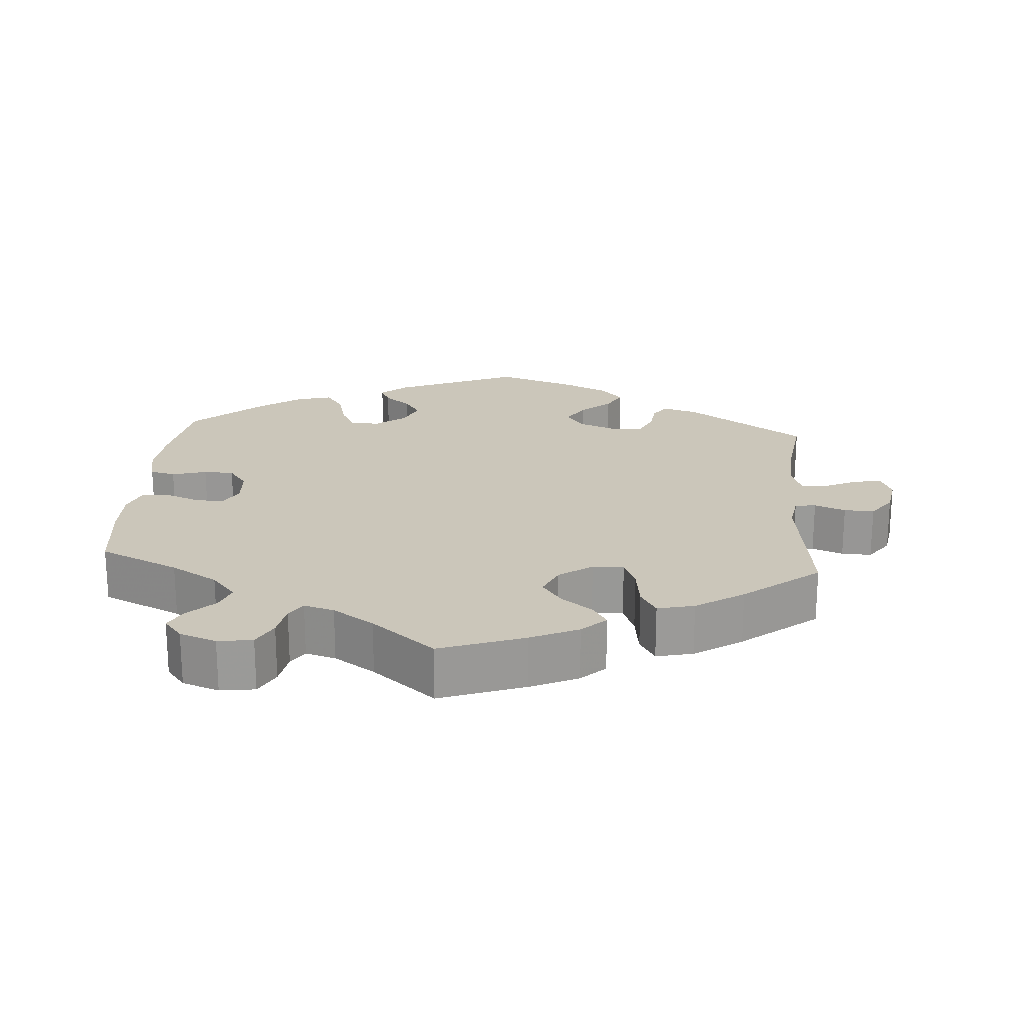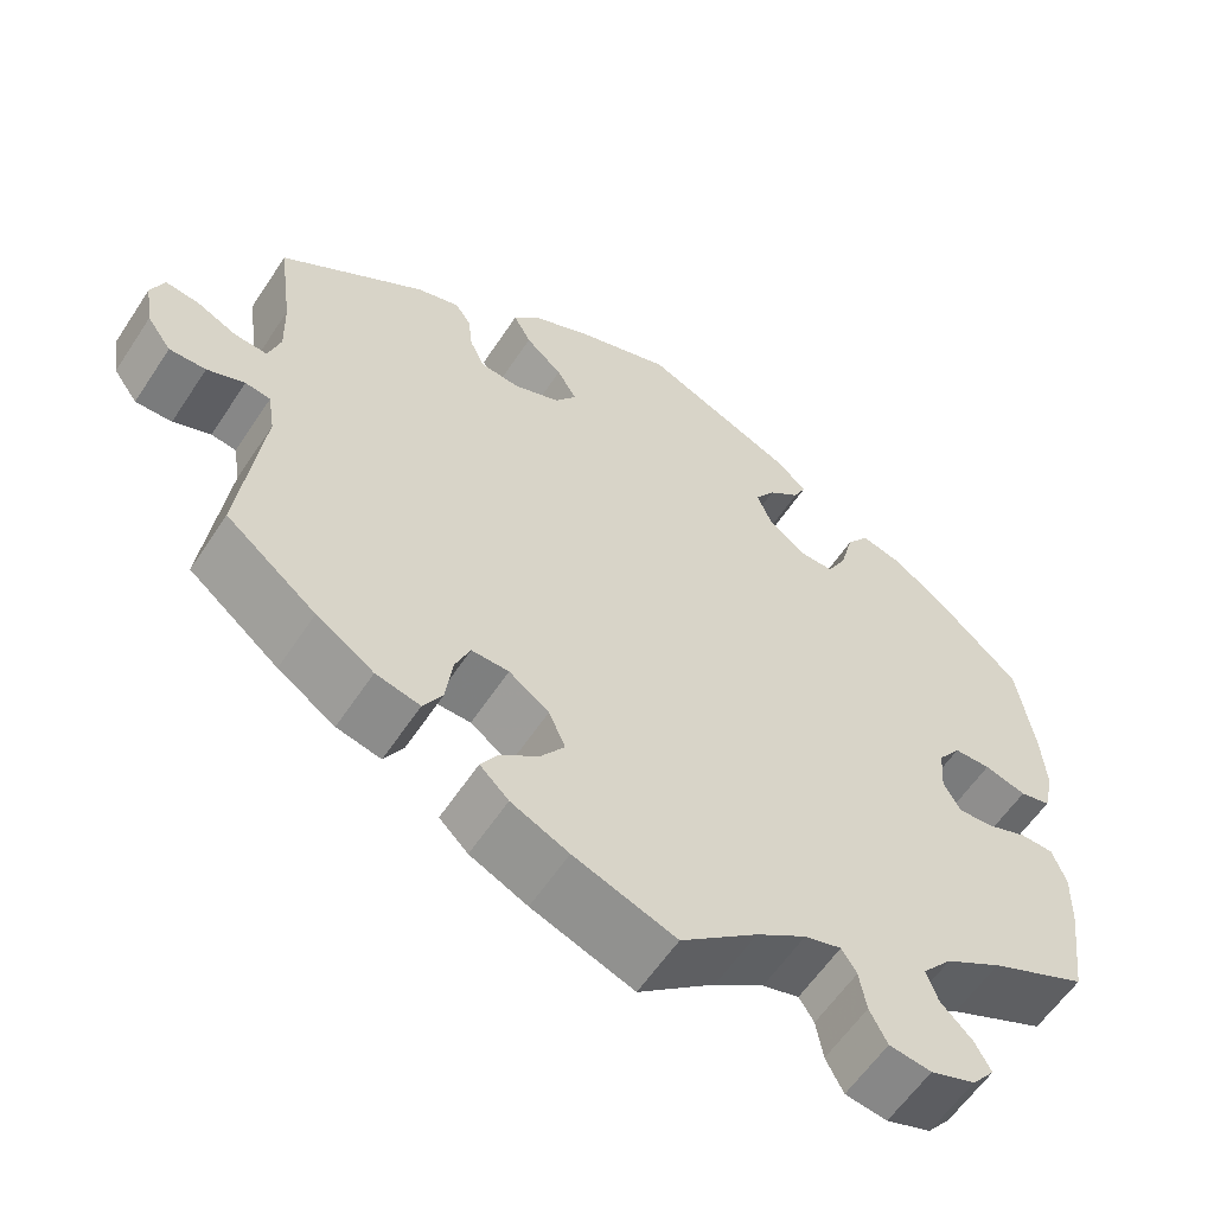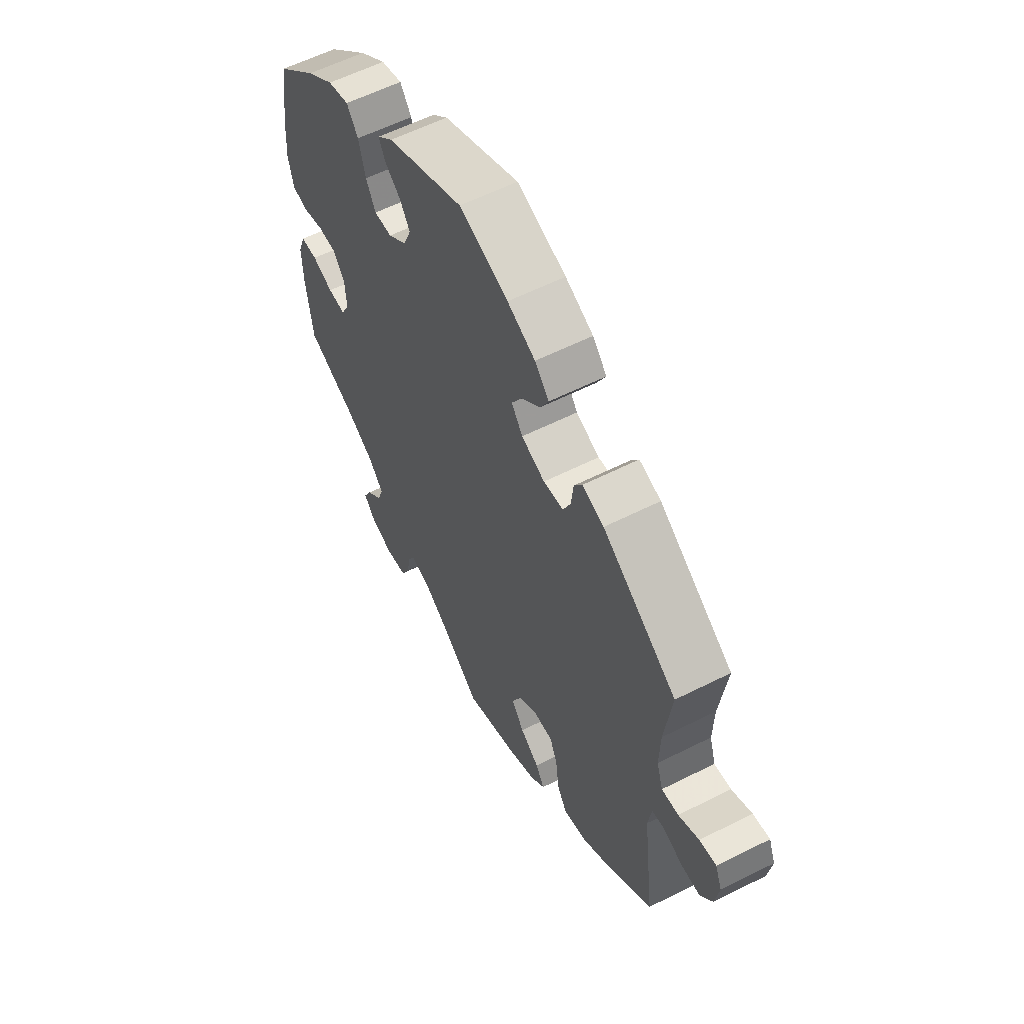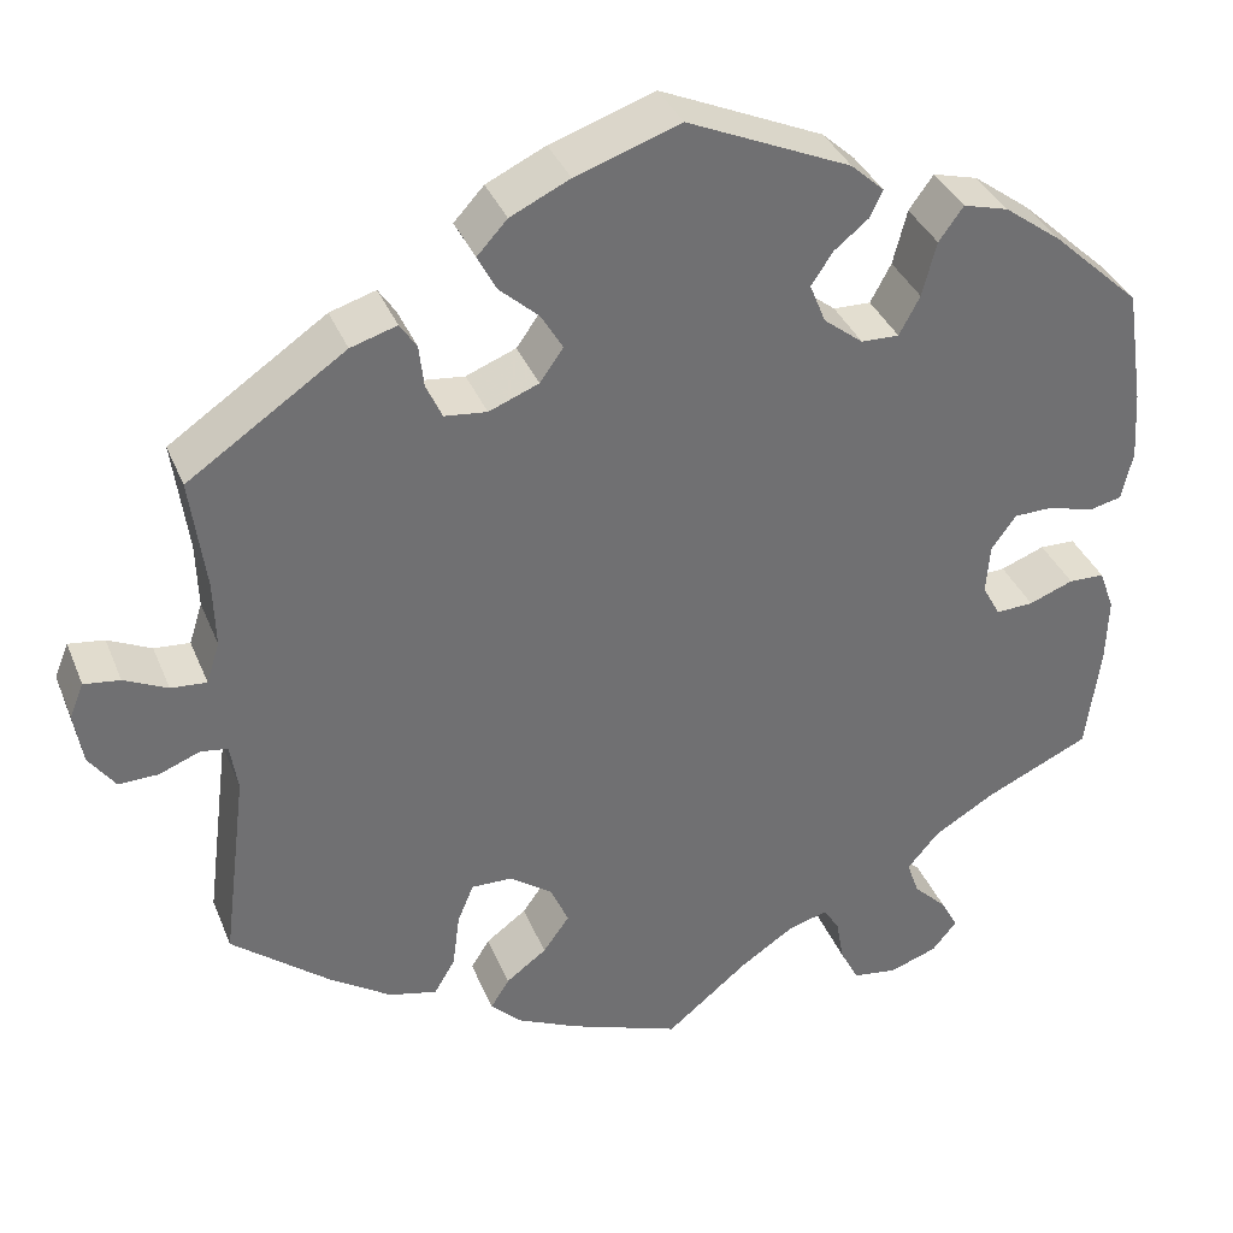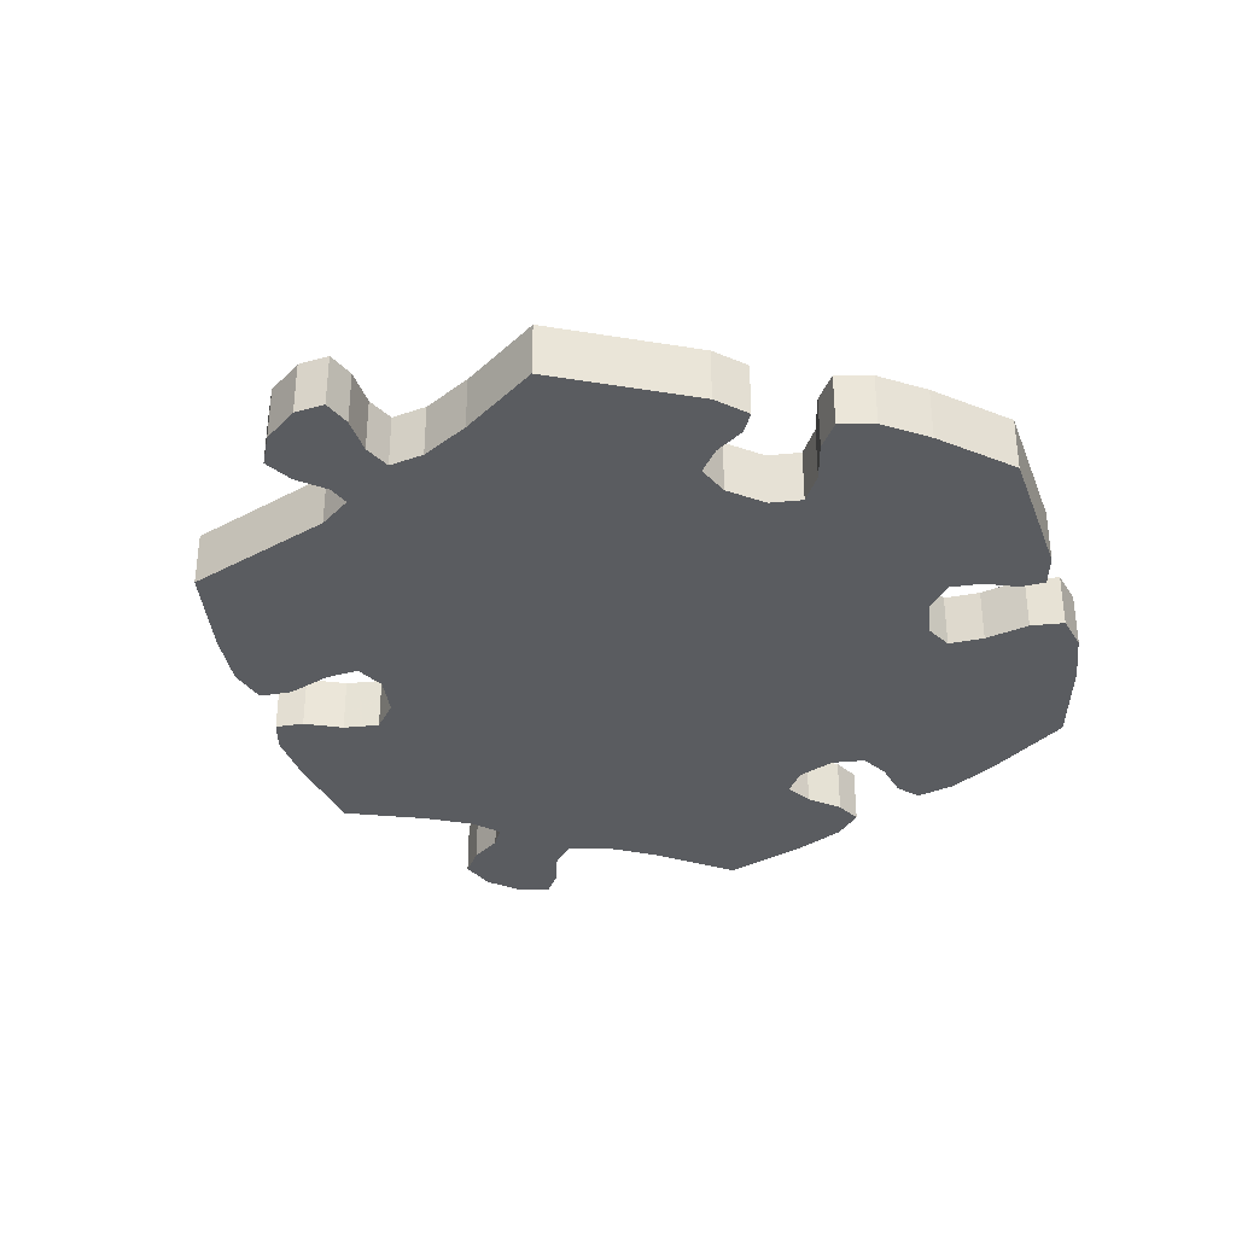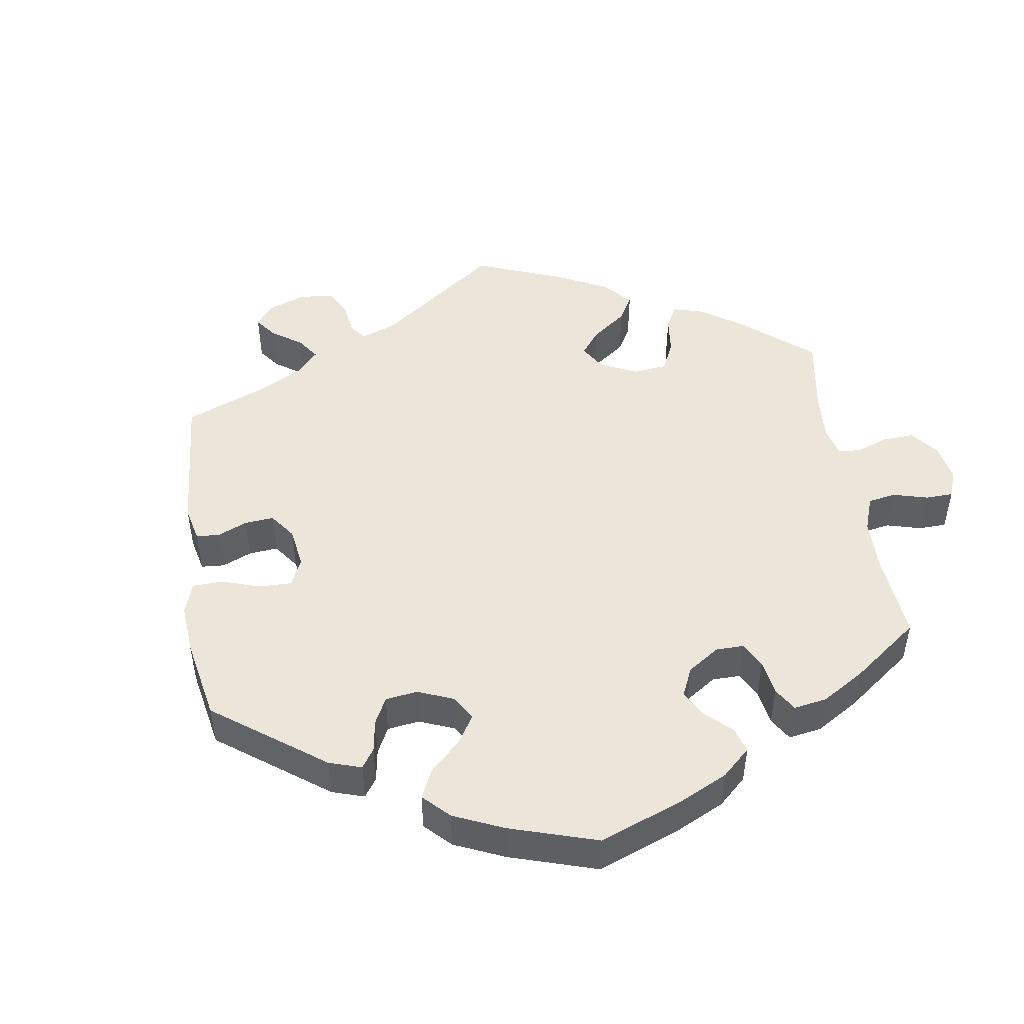
<metadata>
{"format":"obj","ext":"obj","renderer":"f3d","projection":"perspective","resolution":1024,"background":"white","views":[{"elev":21.1,"azim":-175.6,"up":"+Y"},{"elev":-59.0,"azim":-33.2,"up":"+Z"},{"elev":58.7,"azim":-117.5,"up":"+Z"},{"elev":36.0,"azim":-20.3,"up":"+Z"},{"elev":-34.3,"azim":-46.9,"up":"+Y"},{"elev":48.0,"azim":51.5,"up":"+Y"}]}
</metadata>
<code>
v -0.333 0.07 0.403
v -0.284 0.07 0.418
v -0.266 0.07 0.391
v -0.261 0.07 0.346
v -0.244 0.07 0.309
v -0.199 0.07 0.304
v -0.146 0.07 0.325
v -0.121 0.07 0.36
v -0.144 0.07 0.399
v -0.186 0.07 0.437
v -0.206 0.07 0.475
v -0.174 0.07 0.51
v -0.111 0.07 0.54
v 0 0.07 0.578
v 0.174 0.07 0.501
v 0.209 0.07 0.469
v 0.195 0.07 0.44
v 0.159 0.07 0.411
v 0.136 0.07 0.376
v 0.153 0.07 0.334
v 0.195 0.07 0.301
v 0.235 0.07 0.3
v 0.257 0.07 0.341
v 0.272 0.07 0.399
v 0.298 0.07 0.435
v 0.346 0.07 0.422
v 0.407 0.07 0.377
v 0.501 0.07 0.29
v 0.52 0.07 0.166
v 0.525 0.07 0.092
v 0.513 0.07 0.04
v 0.478 0.07 0.032
v 0.43 0.07 0.046
v 0.388 0.07 0.045
v 0.362 0.07 0.009
v 0.358 0.07 -0.044
v 0.377 0.07 -0.079
v 0.417 0.07 -0.077
v 0.464 0.07 -0.059
v 0.502 0.07 -0.06
v 0.518 0.07 -0.104
v 0.516 0.07 -0.173
v 0.501 0.07 -0.289
v 0.39 0.07 -0.34
v 0.325 0.07 -0.379
v 0.291 0.07 -0.419
v 0.304 0.07 -0.456
v 0.34 0.07 -0.492
v 0.358 0.07 -0.526
v 0.332 0.07 -0.558
v 0.281 0.07 -0.576
v 0.233 0.07 -0.569
v 0.213 0.07 -0.53
v 0.205 0.07 -0.483
v 0.188 0.07 -0.456
v 0.146 0.07 -0.468
v 0.089 0.07 -0.506
v 0.001 0.07 -0.578
v -0.116 0.07 -0.535
v -0.182 0.07 -0.504
v -0.215 0.07 -0.472
v -0.195 0.07 -0.44
v -0.152 0.07 -0.408
v -0.124 0.07 -0.369
v -0.143 0.07 -0.325
v -0.189 0.07 -0.292
v -0.232 0.07 -0.291
v -0.249 0.07 -0.332
v -0.257 0.07 -0.392
v -0.279 0.07 -0.429
v -0.33 0.07 -0.417
v -0.396 0.07 -0.373
v -0.5 0.07 -0.289
v -0.474 0.07 -0.083
v -0.482 0.07 -0.032
v -0.511 0.07 -0.028
v -0.554 0.07 -0.045
v -0.596 0.07 -0.046
v -0.624 0.07 -0.007
v -0.633 0.07 0.048
v -0.618 0.07 0.085
v -0.58 0.07 0.08
v -0.534 0.07 0.058
v -0.496 0.07 0.055
v -0.482 0.07 0.099
v -0.484 0.07 0.169
v -0.5 0.07 0.289
v -0.333 0 0.403
v -0.284 0 0.418
v -0.266 0 0.391
v -0.261 0 0.346
v -0.244 0 0.309
v -0.199 0 0.304
v -0.146 0 0.325
v -0.121 0 0.36
v -0.144 0 0.399
v -0.186 0 0.437
v -0.206 0 0.475
v -0.174 0 0.51
v -0.111 0 0.54
v 0 0 0.578
v 0.174 0 0.501
v 0.209 0 0.469
v 0.195 0 0.44
v 0.159 0 0.411
v 0.136 0 0.376
v 0.153 0 0.334
v 0.195 0 0.301
v 0.235 0 0.3
v 0.257 0 0.341
v 0.272 0 0.399
v 0.298 0 0.435
v 0.346 0 0.422
v 0.407 0 0.377
v 0.501 0 0.29
v 0.52 0 0.166
v 0.525 0 0.092
v 0.513 0 0.04
v 0.478 0 0.032
v 0.43 0 0.046
v 0.388 0 0.045
v 0.362 0 0.009
v 0.358 0 -0.044
v 0.377 0 -0.079
v 0.417 0 -0.077
v 0.464 0 -0.059
v 0.502 0 -0.06
v 0.518 0 -0.104
v 0.516 0 -0.173
v 0.501 0 -0.289
v 0.39 0 -0.34
v 0.325 0 -0.379
v 0.291 0 -0.419
v 0.304 0 -0.456
v 0.34 0 -0.492
v 0.358 0 -0.526
v 0.332 0 -0.558
v 0.281 0 -0.576
v 0.233 0 -0.569
v 0.213 0 -0.53
v 0.205 0 -0.483
v 0.188 0 -0.456
v 0.146 0 -0.468
v 0.089 0 -0.506
v 0.001 0 -0.578
v -0.116 0 -0.535
v -0.182 0 -0.504
v -0.215 0 -0.472
v -0.195 0 -0.44
v -0.152 0 -0.408
v -0.124 0 -0.369
v -0.143 0 -0.325
v -0.189 0 -0.292
v -0.232 0 -0.291
v -0.249 0 -0.332
v -0.257 0 -0.392
v -0.279 0 -0.429
v -0.33 0 -0.417
v -0.396 0 -0.373
v -0.5 0 -0.289
v -0.474 0 -0.083
v -0.482 0 -0.032
v -0.511 0 -0.028
v -0.554 0 -0.045
v -0.596 0 -0.046
v -0.624 0 -0.007
v -0.633 0 0.048
v -0.618 0 0.085
v -0.58 0 0.08
v -0.534 0 0.058
v -0.496 0 0.055
v -0.482 0 0.099
v -0.484 0 0.169
v -0.5 0 0.289
f 86 87 1 2
f 85 86 2 3
f 84 85 3 4
f 80 81 82 83
f 80 83 84
f 79 80 84
f 76 77 78 79
f 75 76 79 84
f 71 72 73 74
f 71 74 75
f 68 69 70 71
f 67 68 71 75
f 66 67 75 84
f 60 61 62 63
f 60 63 64
f 57 58 59 60
f 56 57 60 64
f 55 56 64 65
f 51 52 53 54
f 51 54 55
f 50 51 55
f 47 48 49 50
f 46 47 50 55
f 45 46 55 65
f 41 42 43 44
f 38 39 40 41
f 37 38 41 44
f 36 37 44 45
f 30 31 32 33
f 30 33 34
f 29 30 34
f 28 29 34
f 27 28 34 35
f 23 24 25 26
f 22 23 26 27
f 15 16 17 18
f 15 18 19
f 14 15 19
f 13 14 19 20
f 9 10 11 12
f 8 9 12 13
f 66 84 4 5
f 65 66 5 6
f 35 36 45 65
f 22 27 35 65
f 21 22 65 6
f 8 13 20 21
f 7 8 21
f 6 7 21
f 89 88 174 173
f 90 89 173 172
f 91 90 172 171
f 170 169 168 167
f 171 170 167
f 171 167 166
f 166 165 164 163
f 171 166 163 162
f 161 160 159 158
f 162 161 158
f 158 157 156 155
f 162 158 155 154
f 171 162 154 153
f 150 149 148 147
f 151 150 147
f 147 146 145 144
f 151 147 144 143
f 152 151 143 142
f 141 140 139 138
f 142 141 138
f 142 138 137
f 137 136 135 134
f 142 137 134 133
f 152 142 133 132
f 131 130 129 128
f 128 127 126 125
f 131 128 125 124
f 132 131 124 123
f 120 119 118 117
f 121 120 117
f 121 117 116
f 121 116 115
f 122 121 115 114
f 113 112 111 110
f 114 113 110 109
f 105 104 103 102
f 106 105 102
f 106 102 101
f 107 106 101 100
f 99 98 97 96
f 100 99 96 95
f 92 91 171 153
f 93 92 153 152
f 152 132 123 122
f 152 122 114 109
f 93 152 109 108
f 108 107 100 95
f 108 95 94
f 108 94 93
f 1 88 89 2
f 2 89 90 3
f 3 90 91 4
f 4 91 92 5
f 5 92 93 6
f 6 93 94 7
f 7 94 95 8
f 8 95 96 9
f 9 96 97 10
f 10 97 98 11
f 11 98 99 12
f 12 99 100 13
f 13 100 101 14
f 14 101 102 15
f 15 102 103 16
f 16 103 104 17
f 17 104 105 18
f 18 105 106 19
f 19 106 107 20
f 20 107 108 21
f 21 108 109 22
f 22 109 110 23
f 23 110 111 24
f 24 111 112 25
f 25 112 113 26
f 26 113 114 27
f 27 114 115 28
f 28 115 116 29
f 29 116 117 30
f 30 117 118 31
f 31 118 119 32
f 32 119 120 33
f 33 120 121 34
f 34 121 122 35
f 35 122 123 36
f 36 123 124 37
f 37 124 125 38
f 38 125 126 39
f 39 126 127 40
f 40 127 128 41
f 41 128 129 42
f 42 129 130 43
f 43 130 131 44
f 44 131 132 45
f 45 132 133 46
f 46 133 134 47
f 47 134 135 48
f 48 135 136 49
f 49 136 137 50
f 50 137 138 51
f 51 138 139 52
f 52 139 140 53
f 53 140 141 54
f 54 141 142 55
f 55 142 143 56
f 56 143 144 57
f 57 144 145 58
f 58 145 146 59
f 59 146 147 60
f 60 147 148 61
f 61 148 149 62
f 62 149 150 63
f 63 150 151 64
f 64 151 152 65
f 65 152 153 66
f 66 153 154 67
f 67 154 155 68
f 68 155 156 69
f 69 156 157 70
f 70 157 158 71
f 71 158 159 72
f 72 159 160 73
f 73 160 161 74
f 74 161 162 75
f 75 162 163 76
f 76 163 164 77
f 77 164 165 78
f 78 165 166 79
f 79 166 167 80
f 80 167 168 81
f 81 168 169 82
f 82 169 170 83
f 83 170 171 84
f 84 171 172 85
f 85 172 173 86
f 86 173 174 87
f 87 174 88 1

</code>
